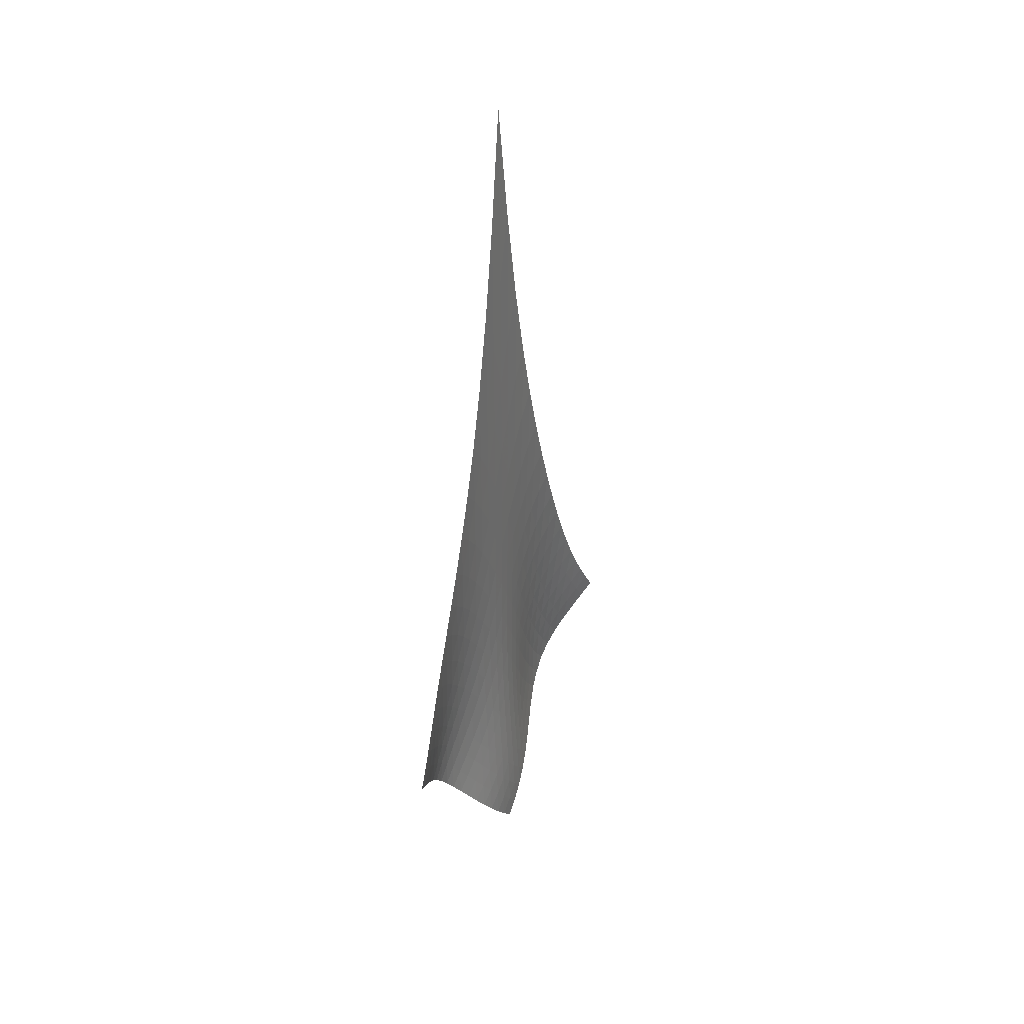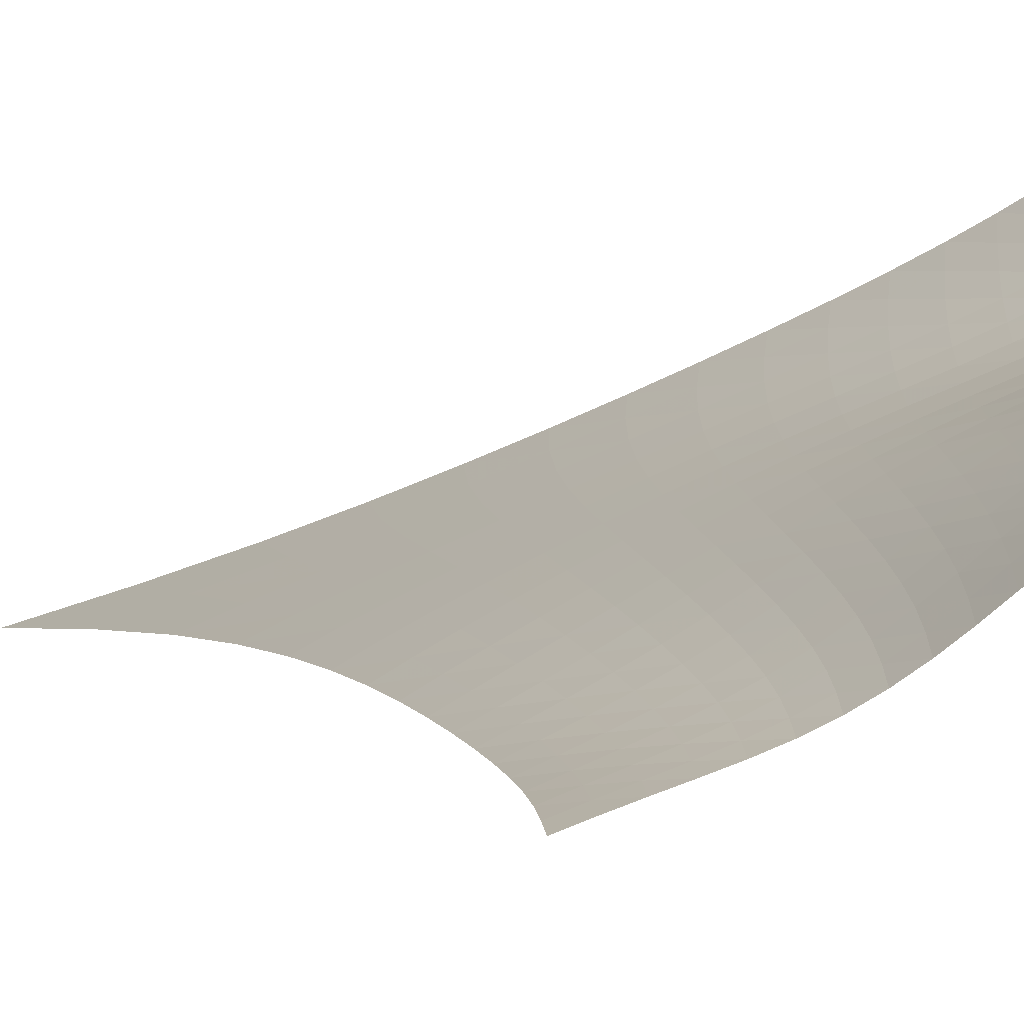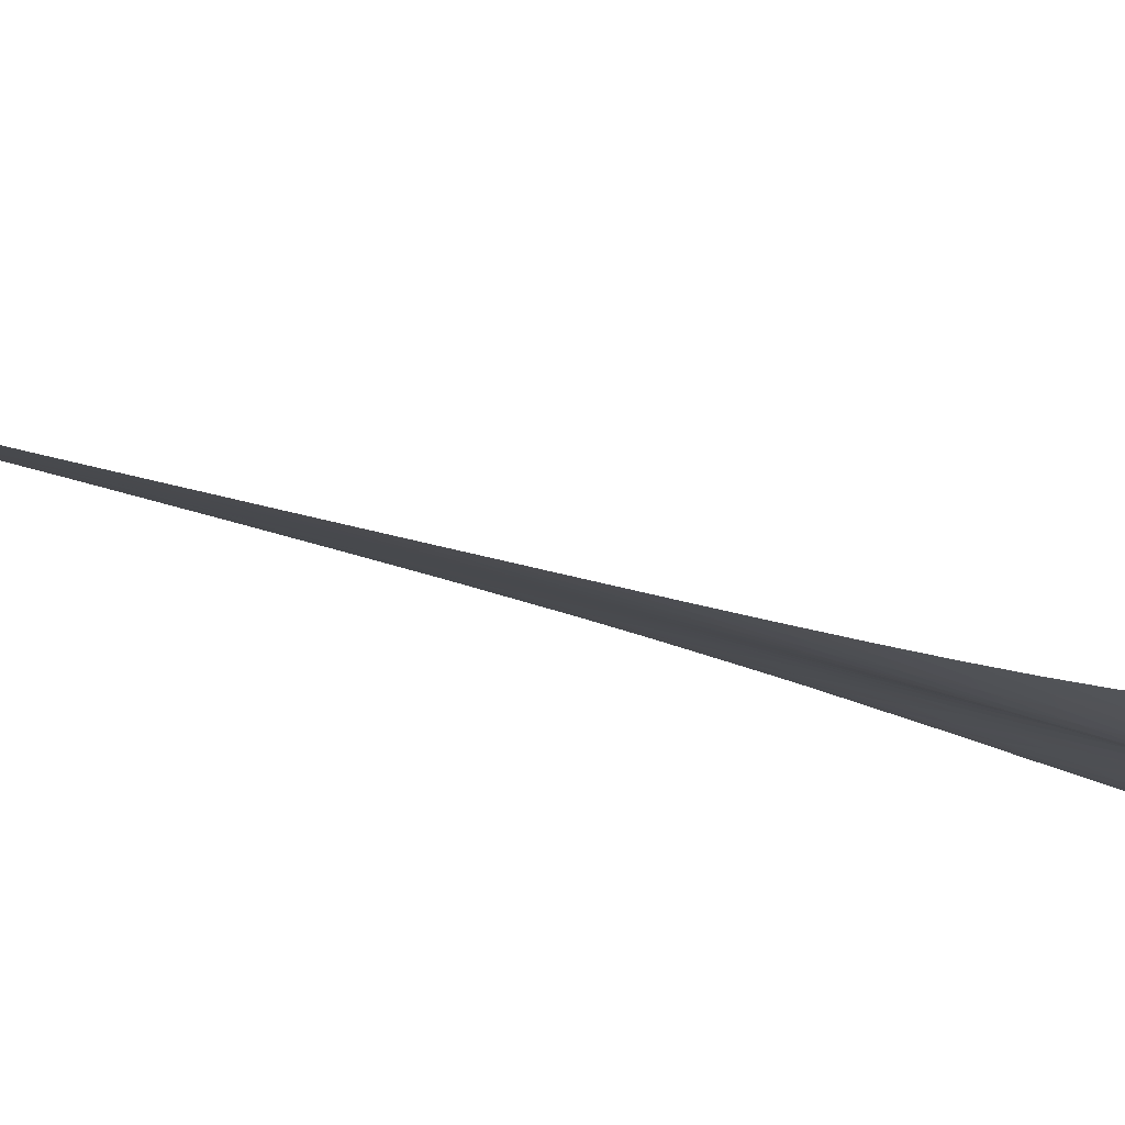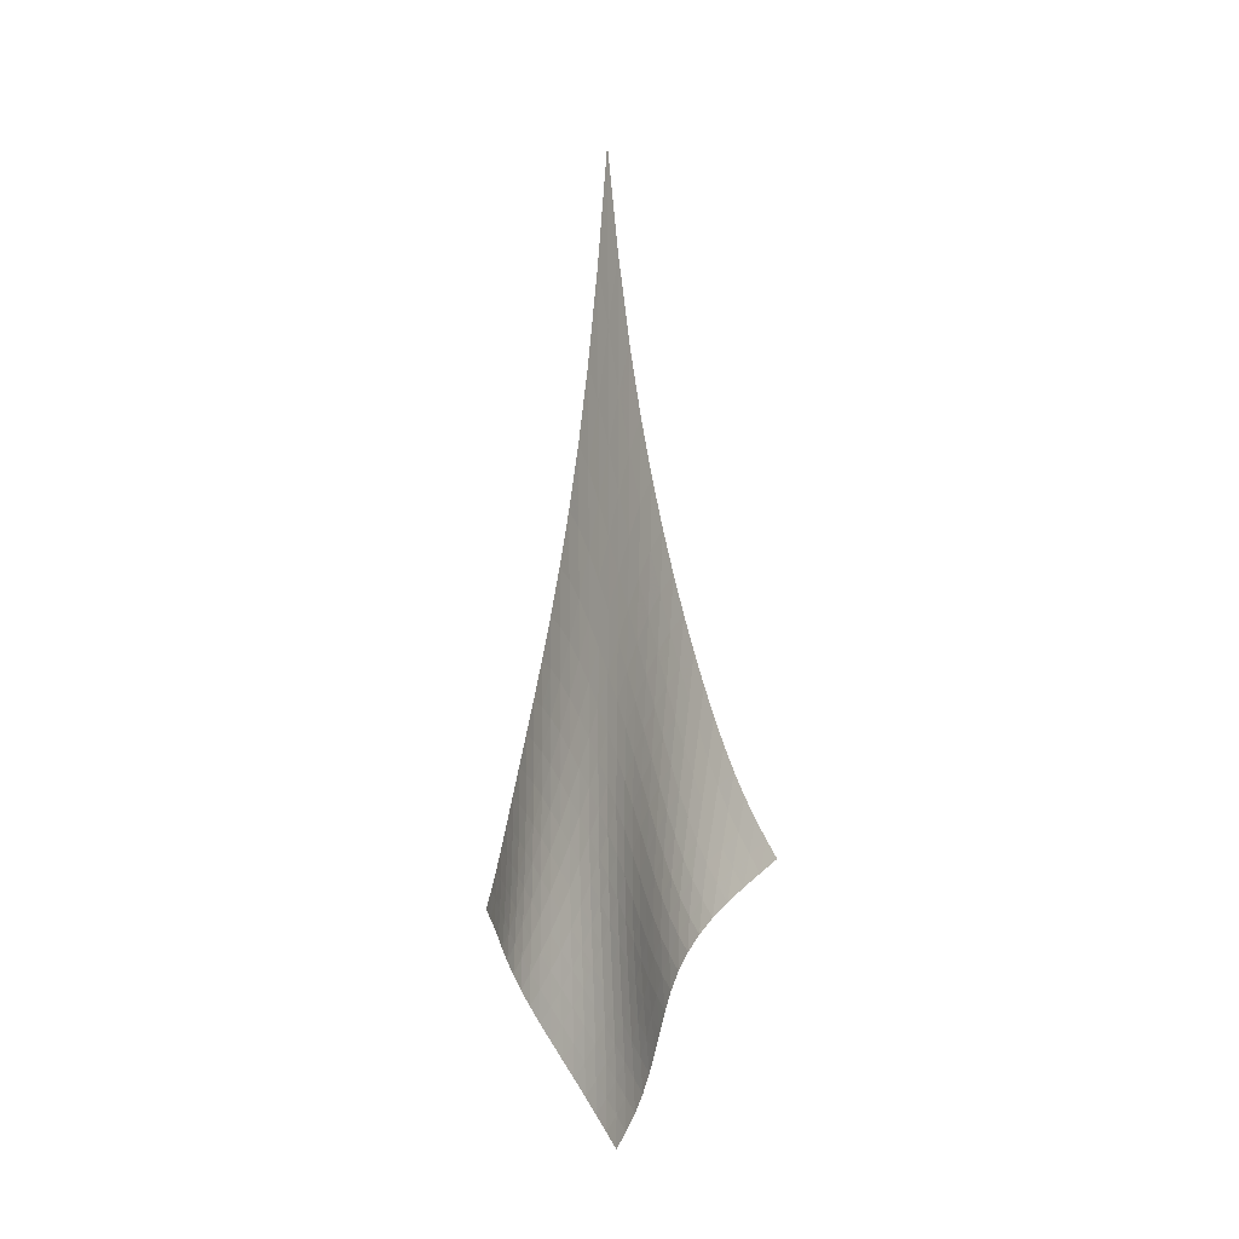
<metadata>
{"format":"obj","ext":"obj","renderer":"f3d","projection":"perspective","resolution":1024,"background":"white","views":[{"elev":35.8,"azim":-106.8,"up":"+Y"},{"elev":-6.8,"azim":-33.8,"up":"+Z"},{"elev":-47.7,"azim":-109.2,"up":"+Z"},{"elev":-14.6,"azim":-172.5,"up":"+Y"}]}
</metadata>
<code>
v -6.501 -0.1002 6.501
v -0.6881 -30.16 13.19
v -13.19 -30.16 0.6881
v -6.837 -39.68 6.837
v -12.82 -29.44 0.9594
v -12.43 -28.68 1.227
v -12.05 -27.83 1.496
v -11.68 -26.91 1.773
v -11.31 -25.88 2.067
v -10.94 -24.76 2.382
v -10.56 -23.53 2.72
v -10.17 -22.18 3.082
v -9.774 -20.69 3.464
v -9.36 -19.02 3.865
v -8.928 -17.12 4.281
v -8.477 -14.93 4.711
v -8.005 -12.33 5.152
v -7.515 -9.13 5.6
v -7.01 -5.095 6.052
v -6.052 -5.095 7.01
v -5.6 -9.13 7.515
v -5.152 -12.33 8.005
v -4.711 -14.93 8.477
v -4.281 -17.12 8.928
v -3.865 -19.02 9.36
v -3.464 -20.69 9.774
v -3.082 -22.18 10.17
v -2.72 -23.53 10.56
v -2.382 -24.76 10.94
v -2.067 -25.88 11.31
v -1.773 -26.91 11.68
v -1.496 -27.83 12.05
v -1.227 -28.68 12.43
v -0.9594 -29.44 12.82
v -0.9862 -30.6 12.59
v -1.269 -31.05 11.99
v -1.539 -31.51 11.41
v -1.81 -32 10.87
v -2.102 -32.53 10.37
v -2.429 -33.11 9.934
v -2.798 -33.72 9.562
v -3.207 -34.36 9.251
v -3.649 -35.03 8.988
v -4.113 -35.72 8.751
v -4.588 -36.41 8.515
v -5.065 -37.1 8.259
v -5.535 -37.78 7.967
v -5.989 -38.45 7.63
v -6.424 -39.08 7.25
v -7.25 -39.08 6.424
v -7.63 -38.45 5.989
v -7.967 -37.78 5.535
v -8.259 -37.1 5.065
v -8.515 -36.41 4.588
v -8.751 -35.72 4.113
v -8.988 -35.03 3.649
v -9.251 -34.36 3.207
v -9.562 -33.72 2.798
v -9.934 -33.11 2.429
v -10.37 -32.53 2.102
v -10.87 -32 1.81
v -11.41 -31.51 1.539
v -11.99 -31.05 1.269
v -12.59 -30.6 0.9862
v -6.543 -7.957 6.543
v -7.03 -10.94 6.085
v -7.505 -13.56 5.634
v -7.963 -15.84 5.189
v -8.402 -17.83 4.753
v -8.822 -19.61 4.326
v -9.223 -21.21 3.913
v -9.608 -22.65 3.514
v -9.981 -23.98 3.133
v -10.35 -25.19 2.774
v -10.71 -26.31 2.436
v -11.07 -27.33 2.12
v -11.44 -28.26 1.824
v -11.82 -29.11 1.54
v -12.2 -29.88 1.262
v -6.085 -10.94 7.03
v -6.563 -13.03 6.563
v -7.028 -15.08 6.107
v -7.476 -16.99 5.66
v -7.905 -18.75 5.219
v -8.313 -20.36 4.786
v -8.702 -21.85 4.363
v -9.075 -23.23 3.951
v -9.434 -24.51 3.553
v -9.785 -25.69 3.173
v -10.13 -26.78 2.813
v -10.49 -27.79 2.473
v -10.85 -28.72 2.153
v -11.22 -29.56 1.849
v -11.6 -30.33 1.555
v -5.634 -13.56 7.505
v -6.107 -15.08 7.028
v -6.567 -16.69 6.567
v -7.011 -18.28 6.118
v -7.435 -19.8 5.677
v -7.837 -21.25 5.241
v -8.217 -22.62 4.812
v -8.579 -23.91 4.391
v -8.924 -25.13 3.98
v -9.261 -26.26 3.582
v -9.594 -27.32 3.2
v -9.932 -28.31 2.836
v -10.28 -29.21 2.489
v -10.64 -30.04 2.159
v -11.02 -30.8 1.842
v -5.189 -15.84 7.963
v -5.66 -16.99 7.476
v -6.118 -18.28 7.011
v -6.561 -19.61 6.561
v -6.985 -20.93 6.122
v -7.387 -22.23 5.689
v -7.766 -23.48 5.26
v -8.122 -24.68 4.835
v -8.459 -25.83 4.416
v -8.783 -26.91 4.005
v -9.101 -27.93 3.604
v -9.423 -28.88 3.217
v -9.757 -29.76 2.843
v -10.11 -30.57 2.484
v -10.48 -31.31 2.139
v -4.753 -17.83 8.402
v -5.219 -18.75 7.905
v -5.677 -19.8 7.435
v -6.122 -20.93 6.985
v -6.55 -22.09 6.55
v -6.958 -23.26 6.124
v -7.342 -24.4 5.701
v -7.7 -25.51 5.28
v -8.036 -26.59 4.86
v -8.354 -27.61 4.443
v -8.662 -28.59 4.03
v -8.97 -29.51 3.623
v -9.289 -30.36 3.226
v -9.627 -31.14 2.838
v -9.989 -31.86 2.461
v -4.326 -19.61 8.822
v -4.786 -20.36 8.313
v -5.241 -21.25 7.837
v -5.689 -22.23 7.387
v -6.124 -23.26 6.958
v -6.541 -24.3 6.541
v -6.937 -25.35 6.13
v -7.306 -26.38 5.72
v -7.65 -27.39 5.307
v -7.971 -28.36 4.891
v -8.277 -29.29 4.473
v -8.577 -30.18 4.055
v -8.884 -31 3.639
v -9.209 -31.76 3.227
v -9.559 -32.46 2.821
v -3.913 -21.21 9.223
v -4.363 -21.85 8.702
v -4.812 -22.62 8.217
v -5.26 -23.48 7.766
v -5.701 -24.4 7.342
v -6.13 -25.35 6.937
v -6.541 -26.31 6.541
v -6.928 -27.27 6.147
v -7.288 -28.22 5.749
v -7.623 -29.14 5.343
v -7.936 -30.03 4.929
v -8.238 -30.88 4.507
v -8.541 -31.68 4.08
v -8.858 -32.41 3.65
v -9.197 -33.09 3.22
v -3.514 -22.65 9.608
v -3.951 -23.23 9.075
v -4.391 -23.91 8.579
v -4.835 -24.68 8.122
v -5.28 -25.51 7.7
v -5.72 -26.38 7.306
v -6.147 -27.27 6.928
v -6.555 -28.17 6.555
v -6.938 -29.06 6.178
v -7.294 -29.94 5.789
v -7.626 -30.79 5.387
v -7.939 -31.61 4.97
v -8.247 -32.38 4.54
v -8.562 -33.09 4.1
v -8.896 -33.75 3.653
v -3.133 -23.98 9.981
v -3.553 -24.51 9.434
v -3.98 -25.13 8.924
v -4.416 -25.83 8.459
v -4.86 -26.59 8.036
v -5.307 -27.39 7.65
v -5.749 -28.22 7.288
v -6.178 -29.06 6.938
v -6.586 -29.91 6.586
v -6.969 -30.74 6.221
v -7.325 -31.56 5.837
v -7.66 -32.35 5.433
v -7.982 -33.09 5.008
v -8.304 -33.79 4.566
v -8.637 -34.43 4.11
v -2.774 -25.19 10.35
v -3.173 -25.69 9.785
v -3.582 -26.26 9.261
v -4.005 -26.91 8.783
v -4.443 -27.61 8.354
v -4.891 -28.36 7.971
v -5.343 -29.14 7.623
v -5.789 -29.94 7.294
v -6.221 -30.74 6.969
v -6.631 -31.54 6.631
v -7.017 -32.33 6.273
v -7.378 -33.09 5.887
v -7.722 -33.82 5.475
v -8.059 -34.5 5.038
v -8.4 -35.13 4.582
v -2.436 -26.31 10.71
v -2.813 -26.78 10.13
v -3.2 -27.32 9.594
v -3.604 -27.93 9.101
v -4.03 -28.59 8.662
v -4.473 -29.29 8.277
v -4.929 -30.03 7.936
v -5.387 -30.79 7.626
v -5.837 -31.56 7.325
v -6.273 -32.33 7.017
v -6.687 -33.09 6.687
v -7.077 -33.83 6.326
v -7.447 -34.54 5.932
v -7.804 -35.2 5.507
v -8.158 -35.83 5.057
v -2.12 -27.33 11.07
v -2.473 -27.79 10.49
v -2.836 -28.31 9.932
v -3.217 -28.88 9.423
v -3.623 -29.51 8.97
v -4.055 -30.18 8.577
v -4.507 -30.88 8.238
v -4.97 -31.61 7.939
v -5.433 -32.35 7.66
v -5.887 -33.09 7.378
v -6.326 -33.83 7.077
v -6.744 -34.55 6.744
v -7.14 -35.24 6.373
v -7.52 -35.9 5.965
v -7.892 -36.52 5.526
v -1.824 -28.26 11.44
v -2.153 -28.72 10.85
v -2.489 -29.21 10.28
v -2.843 -29.76 9.757
v -3.226 -30.36 9.289
v -3.639 -31 8.884
v -4.08 -31.68 8.541
v -4.54 -32.38 8.247
v -5.008 -33.09 7.982
v -5.475 -33.82 7.722
v -5.932 -34.54 7.447
v -6.373 -35.24 7.14
v -6.794 -35.93 6.794
v -7.197 -36.58 6.407
v -7.586 -37.2 5.984
v -1.54 -29.11 11.82
v -1.849 -29.56 11.22
v -2.159 -30.04 10.64
v -2.484 -30.57 10.11
v -2.838 -31.14 9.627
v -3.227 -31.76 9.209
v -3.65 -32.41 8.858
v -4.1 -33.09 8.562
v -4.566 -33.79 8.304
v -5.038 -34.5 8.059
v -5.507 -35.2 7.804
v -5.965 -35.9 7.52
v -6.407 -36.58 7.197
v -6.83 -37.24 6.83
v -7.236 -37.86 6.424
v -1.262 -29.88 12.2
v -1.555 -30.33 11.6
v -1.842 -30.8 11.02
v -2.139 -31.31 10.48
v -2.461 -31.86 9.989
v -2.821 -32.46 9.559
v -3.22 -33.09 9.197
v -3.653 -33.75 8.896
v -4.11 -34.43 8.637
v -4.582 -35.13 8.4
v -5.057 -35.83 8.158
v -5.526 -36.52 7.892
v -5.984 -37.2 7.586
v -6.424 -37.86 7.236
v -6.845 -38.48 6.845
f 289 49 4
f 289 4 50
f 5 79 64
f 5 64 3
f 79 94 63
f 79 63 64
f 94 109 62
f 94 62 63
f 109 124 61
f 109 61 62
f 124 139 60
f 124 60 61
f 139 154 59
f 139 59 60
f 154 169 58
f 154 58 59
f 169 184 57
f 169 57 58
f 184 199 56
f 184 56 57
f 199 214 55
f 199 55 56
f 214 229 54
f 214 54 55
f 229 244 53
f 229 53 54
f 244 259 52
f 244 52 53
f 259 274 51
f 259 51 52
f 274 289 50
f 274 50 51
f 1 20 65
f 1 65 19
f 19 65 66
f 19 66 18
f 18 66 67
f 18 67 17
f 17 67 68
f 17 68 16
f 16 68 69
f 16 69 15
f 15 69 70
f 15 70 14
f 14 70 71
f 14 71 13
f 13 71 72
f 13 72 12
f 12 72 73
f 12 73 11
f 11 73 74
f 11 74 10
f 10 74 75
f 10 75 9
f 9 75 76
f 9 76 8
f 8 76 77
f 8 77 7
f 7 77 78
f 7 78 6
f 6 78 79
f 6 79 5
f 20 21 80
f 20 80 65
f 65 80 81
f 65 81 66
f 66 81 82
f 66 82 67
f 67 82 83
f 67 83 68
f 68 83 84
f 68 84 69
f 69 84 85
f 69 85 70
f 70 85 86
f 70 86 71
f 71 86 87
f 71 87 72
f 72 87 88
f 72 88 73
f 73 88 89
f 73 89 74
f 74 89 90
f 74 90 75
f 75 90 91
f 75 91 76
f 76 91 92
f 76 92 77
f 77 92 93
f 77 93 78
f 78 93 94
f 78 94 79
f 21 22 95
f 21 95 80
f 80 95 96
f 80 96 81
f 81 96 97
f 81 97 82
f 82 97 98
f 82 98 83
f 83 98 99
f 83 99 84
f 84 99 100
f 84 100 85
f 85 100 101
f 85 101 86
f 86 101 102
f 86 102 87
f 87 102 103
f 87 103 88
f 88 103 104
f 88 104 89
f 89 104 105
f 89 105 90
f 90 105 106
f 90 106 91
f 91 106 107
f 91 107 92
f 92 107 108
f 92 108 93
f 93 108 109
f 93 109 94
f 22 23 110
f 22 110 95
f 95 110 111
f 95 111 96
f 96 111 112
f 96 112 97
f 97 112 113
f 97 113 98
f 98 113 114
f 98 114 99
f 99 114 115
f 99 115 100
f 100 115 116
f 100 116 101
f 101 116 117
f 101 117 102
f 102 117 118
f 102 118 103
f 103 118 119
f 103 119 104
f 104 119 120
f 104 120 105
f 105 120 121
f 105 121 106
f 106 121 122
f 106 122 107
f 107 122 123
f 107 123 108
f 108 123 124
f 108 124 109
f 23 24 125
f 23 125 110
f 110 125 126
f 110 126 111
f 111 126 127
f 111 127 112
f 112 127 128
f 112 128 113
f 113 128 129
f 113 129 114
f 114 129 130
f 114 130 115
f 115 130 131
f 115 131 116
f 116 131 132
f 116 132 117
f 117 132 133
f 117 133 118
f 118 133 134
f 118 134 119
f 119 134 135
f 119 135 120
f 120 135 136
f 120 136 121
f 121 136 137
f 121 137 122
f 122 137 138
f 122 138 123
f 123 138 139
f 123 139 124
f 24 25 140
f 24 140 125
f 125 140 141
f 125 141 126
f 126 141 142
f 126 142 127
f 127 142 143
f 127 143 128
f 128 143 144
f 128 144 129
f 129 144 145
f 129 145 130
f 130 145 146
f 130 146 131
f 131 146 147
f 131 147 132
f 132 147 148
f 132 148 133
f 133 148 149
f 133 149 134
f 134 149 150
f 134 150 135
f 135 150 151
f 135 151 136
f 136 151 152
f 136 152 137
f 137 152 153
f 137 153 138
f 138 153 154
f 138 154 139
f 25 26 155
f 25 155 140
f 140 155 156
f 140 156 141
f 141 156 157
f 141 157 142
f 142 157 158
f 142 158 143
f 143 158 159
f 143 159 144
f 144 159 160
f 144 160 145
f 145 160 161
f 145 161 146
f 146 161 162
f 146 162 147
f 147 162 163
f 147 163 148
f 148 163 164
f 148 164 149
f 149 164 165
f 149 165 150
f 150 165 166
f 150 166 151
f 151 166 167
f 151 167 152
f 152 167 168
f 152 168 153
f 153 168 169
f 153 169 154
f 26 27 170
f 26 170 155
f 155 170 171
f 155 171 156
f 156 171 172
f 156 172 157
f 157 172 173
f 157 173 158
f 158 173 174
f 158 174 159
f 159 174 175
f 159 175 160
f 160 175 176
f 160 176 161
f 161 176 177
f 161 177 162
f 162 177 178
f 162 178 163
f 163 178 179
f 163 179 164
f 164 179 180
f 164 180 165
f 165 180 181
f 165 181 166
f 166 181 182
f 166 182 167
f 167 182 183
f 167 183 168
f 168 183 184
f 168 184 169
f 27 28 185
f 27 185 170
f 170 185 186
f 170 186 171
f 171 186 187
f 171 187 172
f 172 187 188
f 172 188 173
f 173 188 189
f 173 189 174
f 174 189 190
f 174 190 175
f 175 190 191
f 175 191 176
f 176 191 192
f 176 192 177
f 177 192 193
f 177 193 178
f 178 193 194
f 178 194 179
f 179 194 195
f 179 195 180
f 180 195 196
f 180 196 181
f 181 196 197
f 181 197 182
f 182 197 198
f 182 198 183
f 183 198 199
f 183 199 184
f 28 29 200
f 28 200 185
f 185 200 201
f 185 201 186
f 186 201 202
f 186 202 187
f 187 202 203
f 187 203 188
f 188 203 204
f 188 204 189
f 189 204 205
f 189 205 190
f 190 205 206
f 190 206 191
f 191 206 207
f 191 207 192
f 192 207 208
f 192 208 193
f 193 208 209
f 193 209 194
f 194 209 210
f 194 210 195
f 195 210 211
f 195 211 196
f 196 211 212
f 196 212 197
f 197 212 213
f 197 213 198
f 198 213 214
f 198 214 199
f 29 30 215
f 29 215 200
f 200 215 216
f 200 216 201
f 201 216 217
f 201 217 202
f 202 217 218
f 202 218 203
f 203 218 219
f 203 219 204
f 204 219 220
f 204 220 205
f 205 220 221
f 205 221 206
f 206 221 222
f 206 222 207
f 207 222 223
f 207 223 208
f 208 223 224
f 208 224 209
f 209 224 225
f 209 225 210
f 210 225 226
f 210 226 211
f 211 226 227
f 211 227 212
f 212 227 228
f 212 228 213
f 213 228 229
f 213 229 214
f 30 31 230
f 30 230 215
f 215 230 231
f 215 231 216
f 216 231 232
f 216 232 217
f 217 232 233
f 217 233 218
f 218 233 234
f 218 234 219
f 219 234 235
f 219 235 220
f 220 235 236
f 220 236 221
f 221 236 237
f 221 237 222
f 222 237 238
f 222 238 223
f 223 238 239
f 223 239 224
f 224 239 240
f 224 240 225
f 225 240 241
f 225 241 226
f 226 241 242
f 226 242 227
f 227 242 243
f 227 243 228
f 228 243 244
f 228 244 229
f 31 32 245
f 31 245 230
f 230 245 246
f 230 246 231
f 231 246 247
f 231 247 232
f 232 247 248
f 232 248 233
f 233 248 249
f 233 249 234
f 234 249 250
f 234 250 235
f 235 250 251
f 235 251 236
f 236 251 252
f 236 252 237
f 237 252 253
f 237 253 238
f 238 253 254
f 238 254 239
f 239 254 255
f 239 255 240
f 240 255 256
f 240 256 241
f 241 256 257
f 241 257 242
f 242 257 258
f 242 258 243
f 243 258 259
f 243 259 244
f 32 33 260
f 32 260 245
f 245 260 261
f 245 261 246
f 246 261 262
f 246 262 247
f 247 262 263
f 247 263 248
f 248 263 264
f 248 264 249
f 249 264 265
f 249 265 250
f 250 265 266
f 250 266 251
f 251 266 267
f 251 267 252
f 252 267 268
f 252 268 253
f 253 268 269
f 253 269 254
f 254 269 270
f 254 270 255
f 255 270 271
f 255 271 256
f 256 271 272
f 256 272 257
f 257 272 273
f 257 273 258
f 258 273 274
f 258 274 259
f 33 34 275
f 33 275 260
f 260 275 276
f 260 276 261
f 261 276 277
f 261 277 262
f 262 277 278
f 262 278 263
f 263 278 279
f 263 279 264
f 264 279 280
f 264 280 265
f 265 280 281
f 265 281 266
f 266 281 282
f 266 282 267
f 267 282 283
f 267 283 268
f 268 283 284
f 268 284 269
f 269 284 285
f 269 285 270
f 270 285 286
f 270 286 271
f 271 286 287
f 271 287 272
f 272 287 288
f 272 288 273
f 273 288 289
f 273 289 274
f 34 2 35
f 34 35 275
f 275 35 36
f 275 36 276
f 276 36 37
f 276 37 277
f 277 37 38
f 277 38 278
f 278 38 39
f 278 39 279
f 279 39 40
f 279 40 280
f 280 40 41
f 280 41 281
f 281 41 42
f 281 42 282
f 282 42 43
f 282 43 283
f 283 43 44
f 283 44 284
f 284 44 45
f 284 45 285
f 285 45 46
f 285 46 286
f 286 46 47
f 286 47 287
f 287 47 48
f 287 48 288
f 288 48 49
f 288 49 289

</code>
